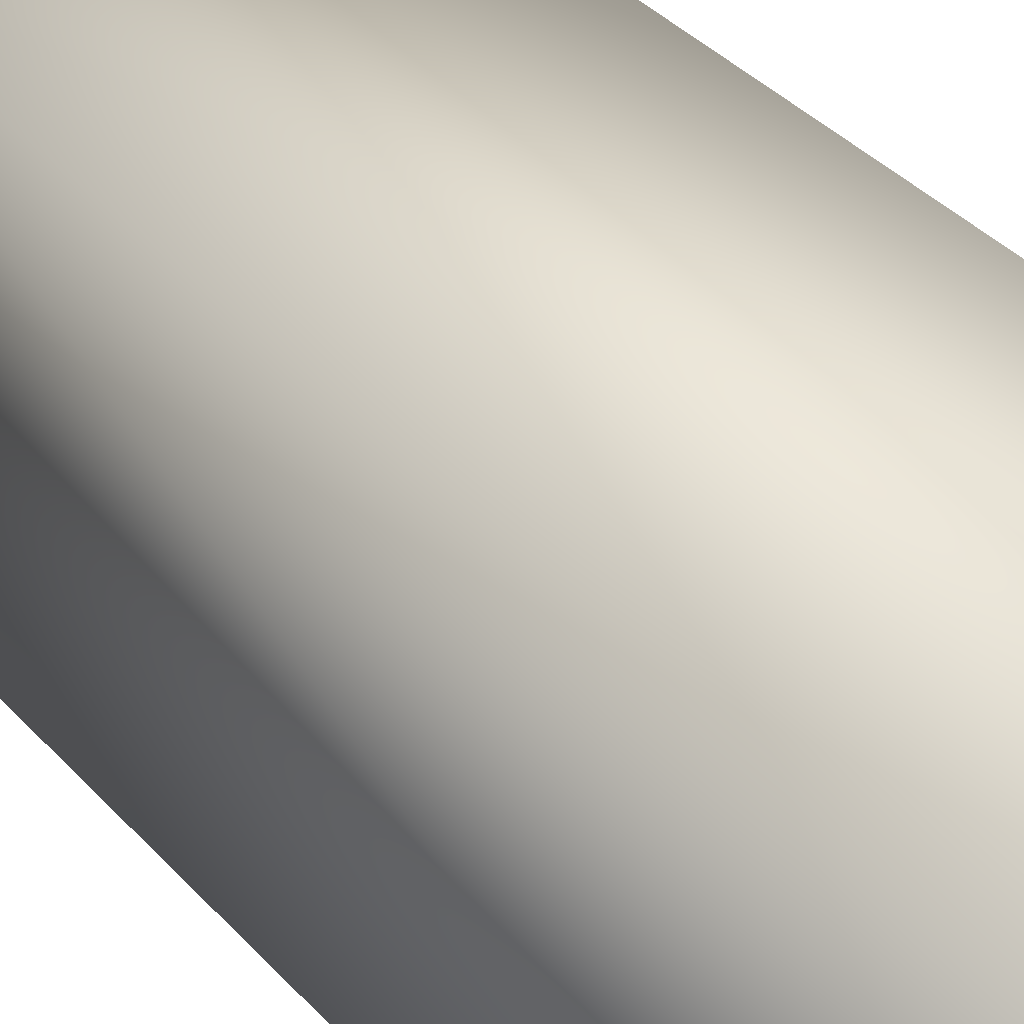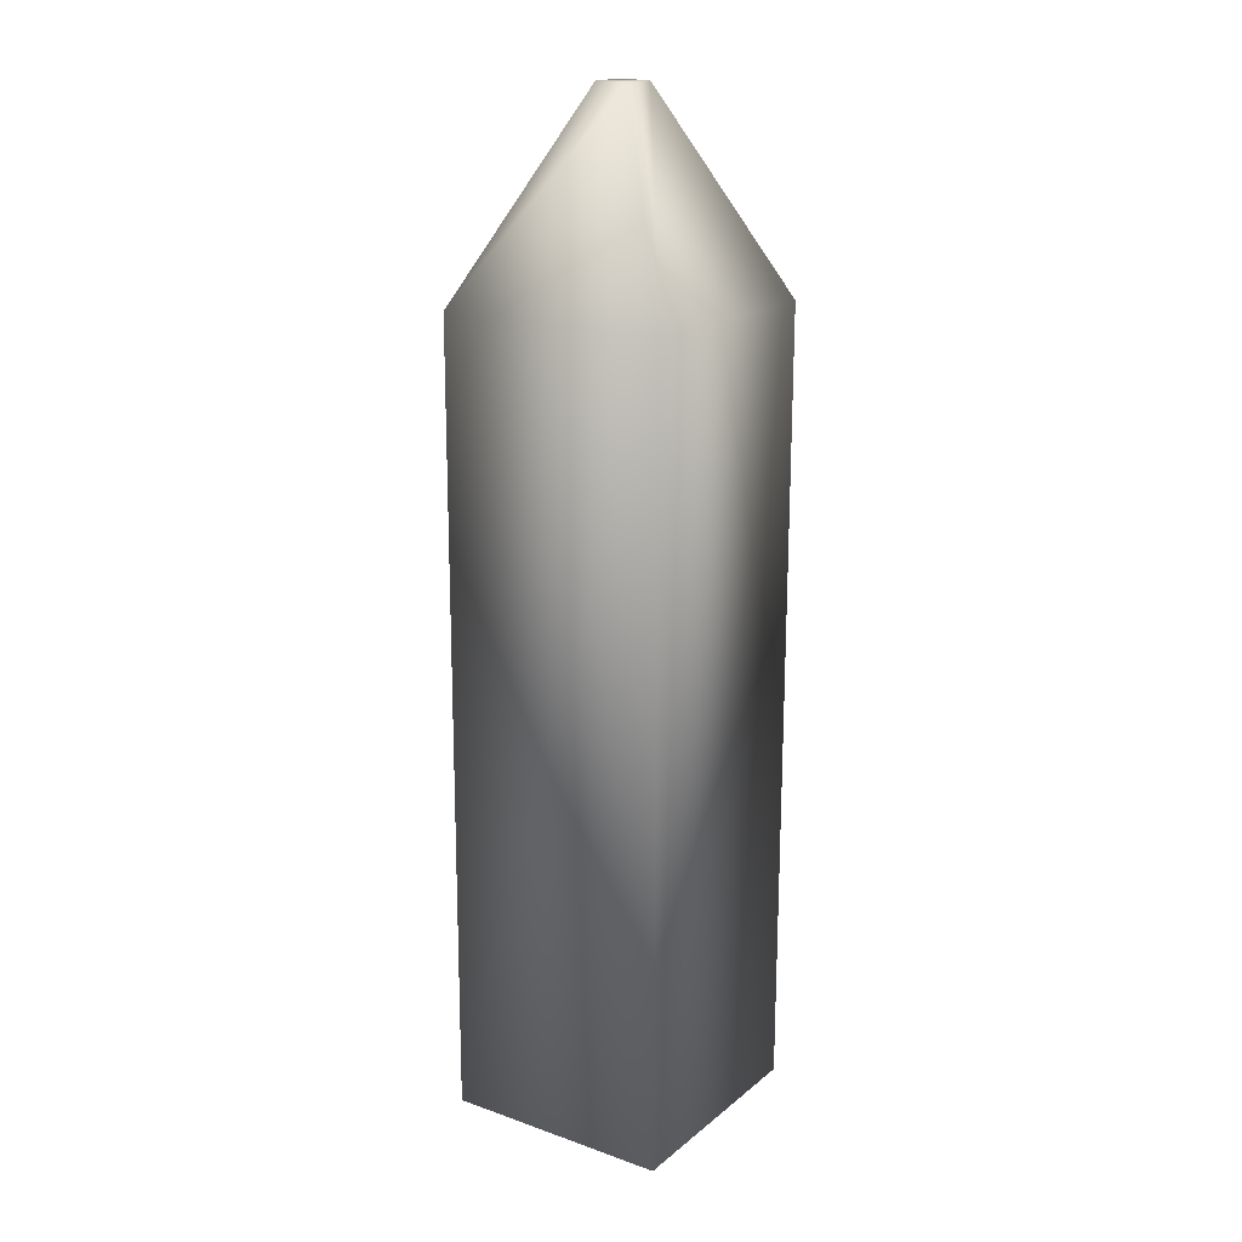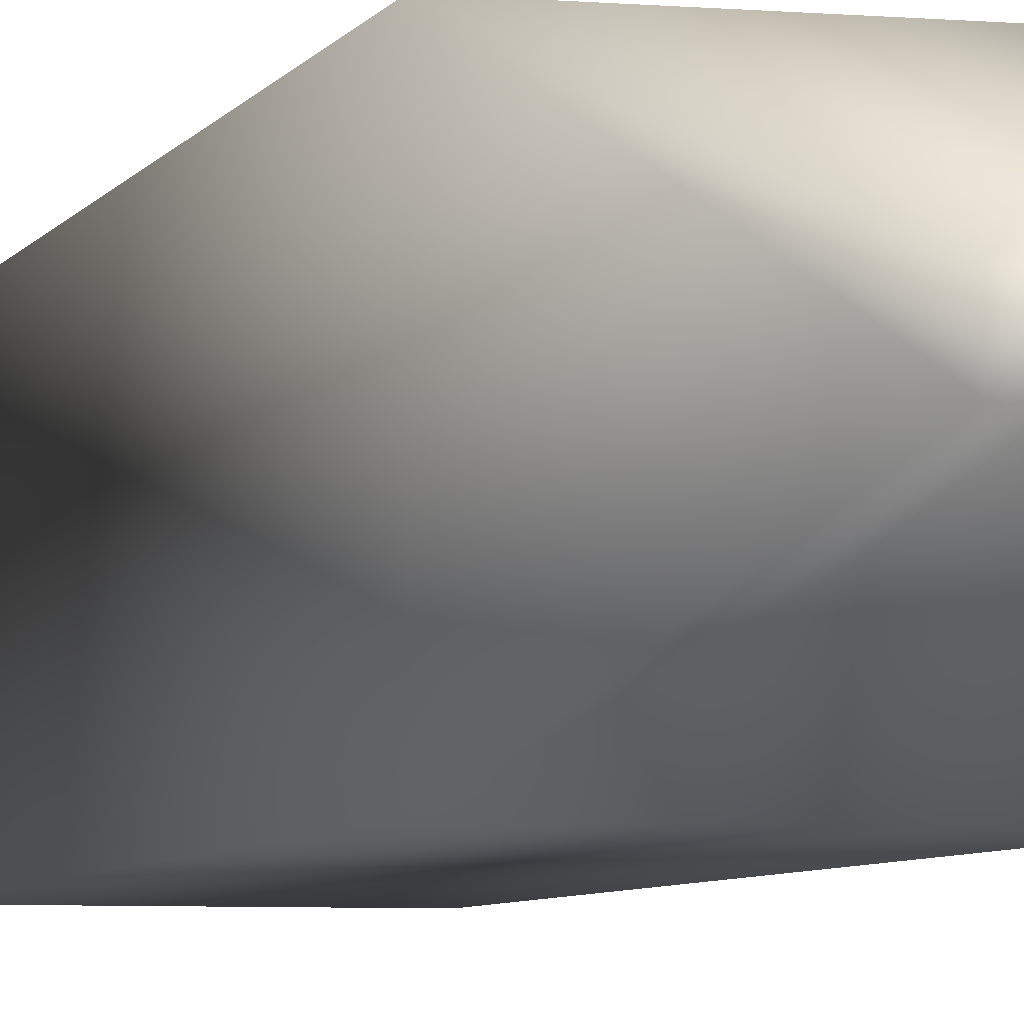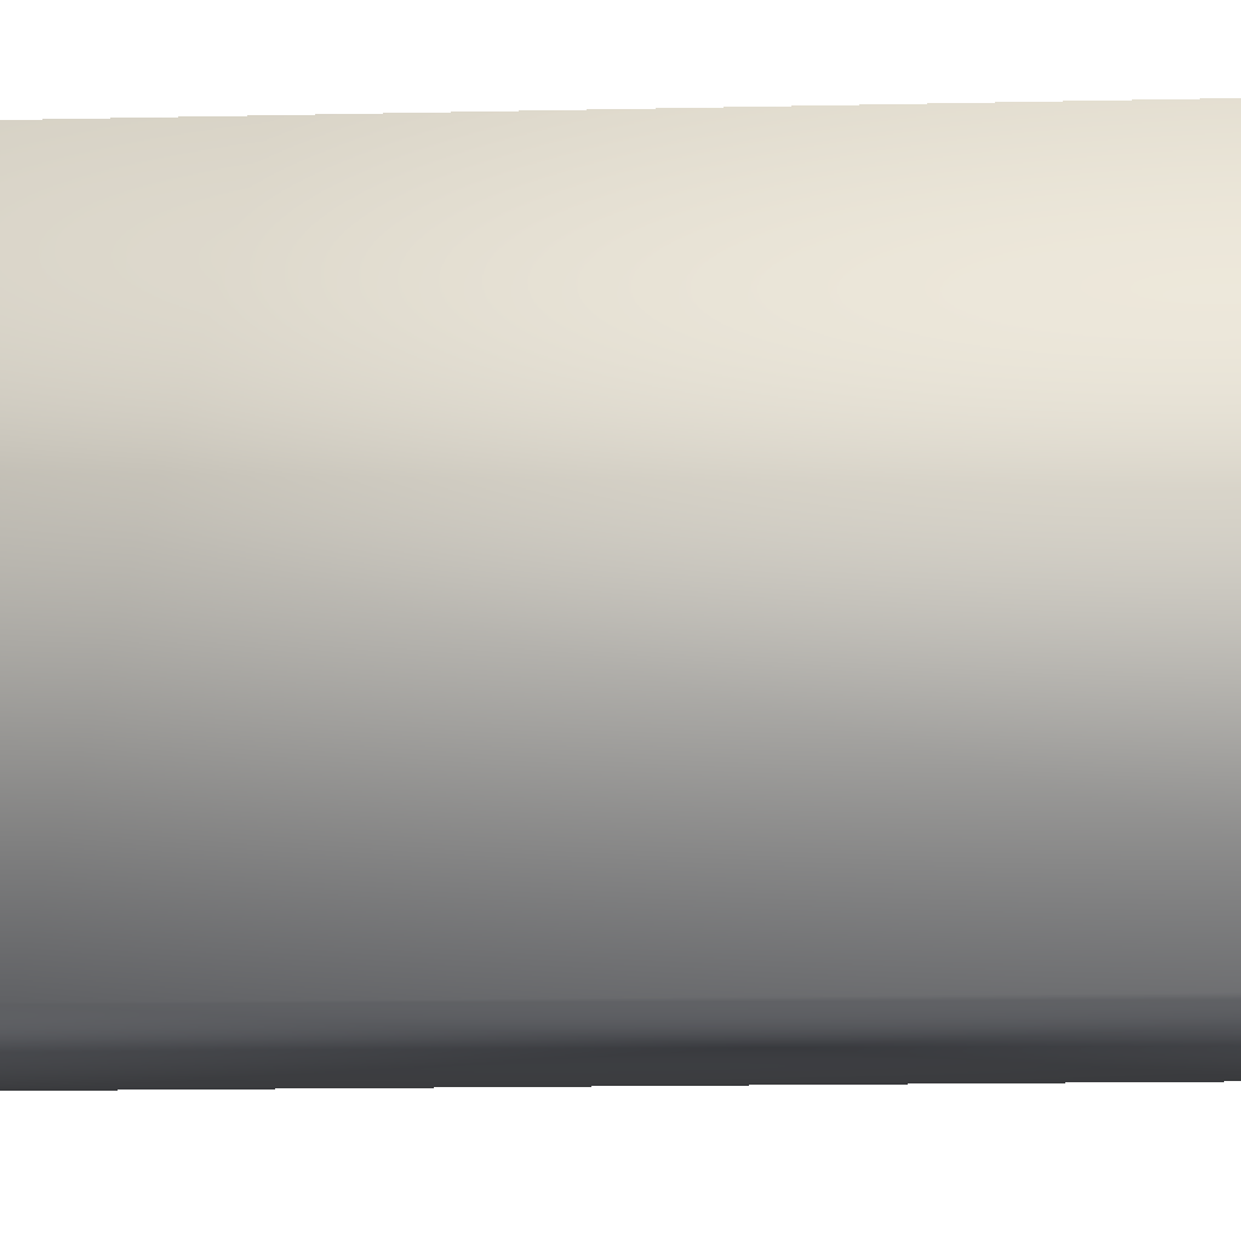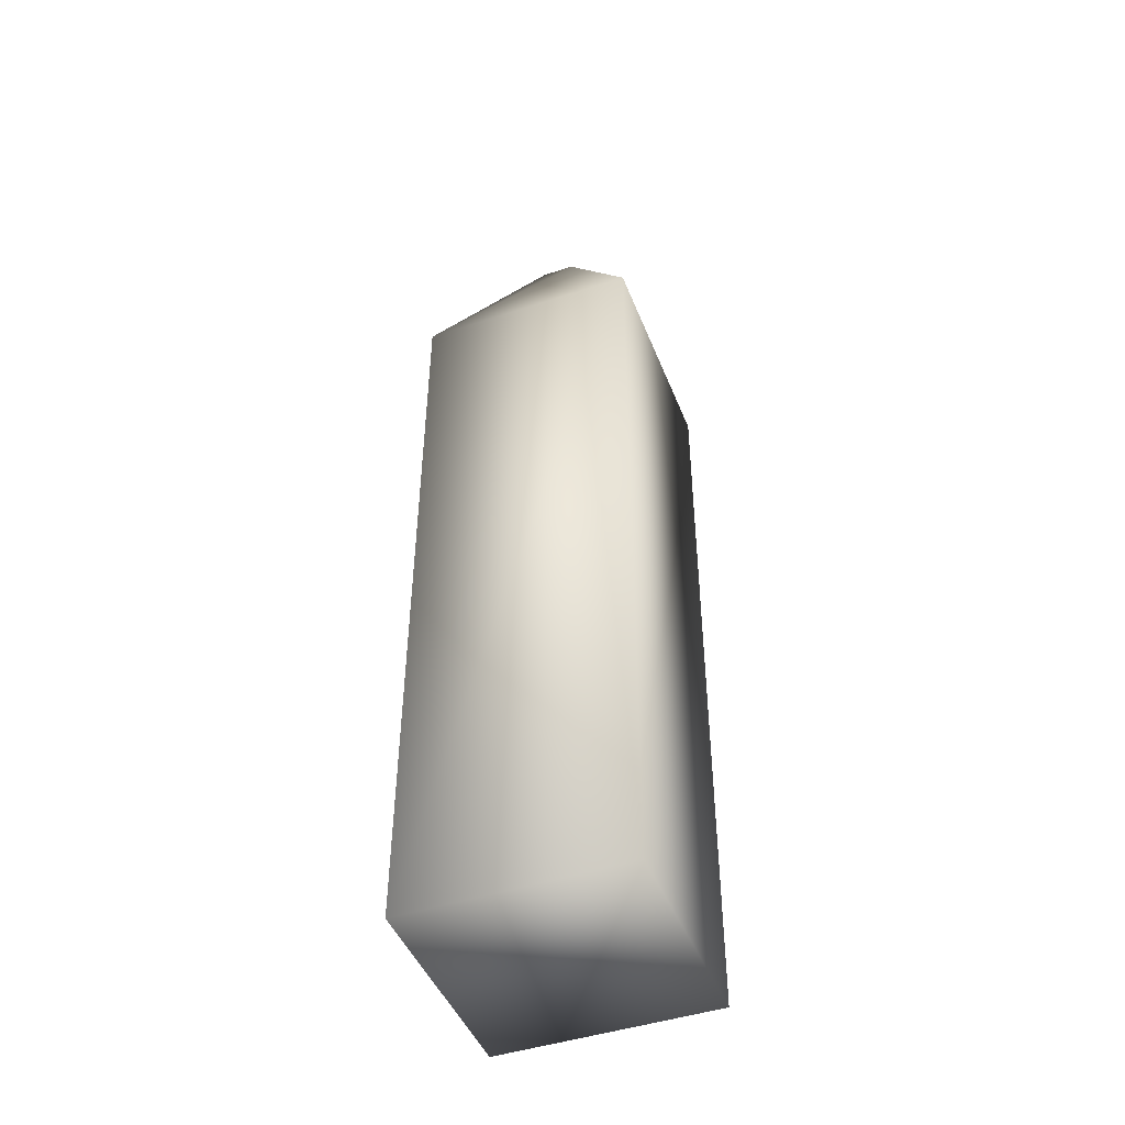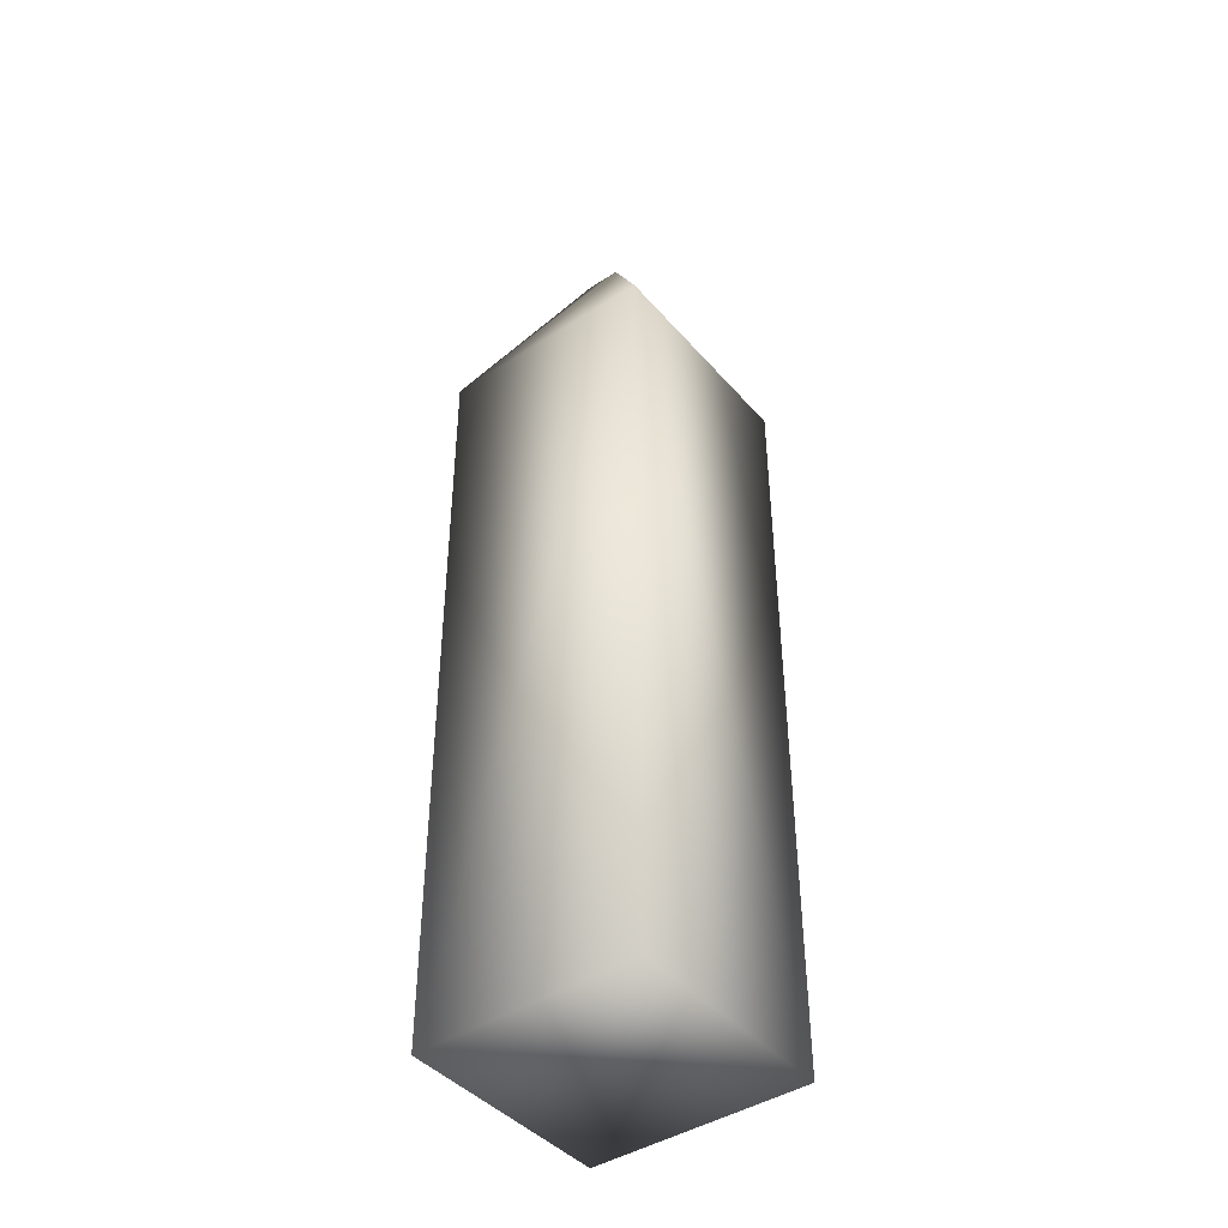
<metadata>
{"format":"obj","ext":"obj","renderer":"f3d","projection":"perspective","resolution":1024,"background":"white","views":[{"elev":28.3,"azim":150.1,"up":"+Y"},{"elev":18.1,"azim":33.9,"up":"+Z"},{"elev":-5.3,"azim":-15.5,"up":"+Y"},{"elev":-9.1,"azim":-85.3,"up":"+Y"},{"elev":-45.8,"azim":-69.1,"up":"+Z"},{"elev":-43.3,"azim":127.5,"up":"+Z"}]}
</metadata>
<code>
o hulle_Cube
v 0.004317 -0.004393 0.000779
v -0.004468 -0.004393 0.000806
v -0.004565 -0.004393 -0.02977
v 0.004221 -0.004393 -0.02979
v 0.004317 0.004393 0.000779
v 0.004221 0.004393 -0.02979
v -0.004565 0.004393 -0.02977
v -0.004468 0.004393 0.000806
v 0.000614 0.000665 0.008376
v 0.000614 -0.000665 0.008376
v -0.000717 -0.000665 0.008381
v -0.000717 0.000665 0.008381
f 1 2 3 4
f 5 6 7 8
f 2 8 7 3
f 3 7 6 4
f 5 1 4 6
f 1 5 9 10
f 8 2 11 12
f 5 8 12 9
f 2 1 10 11
f 10 9 12 11

</code>
